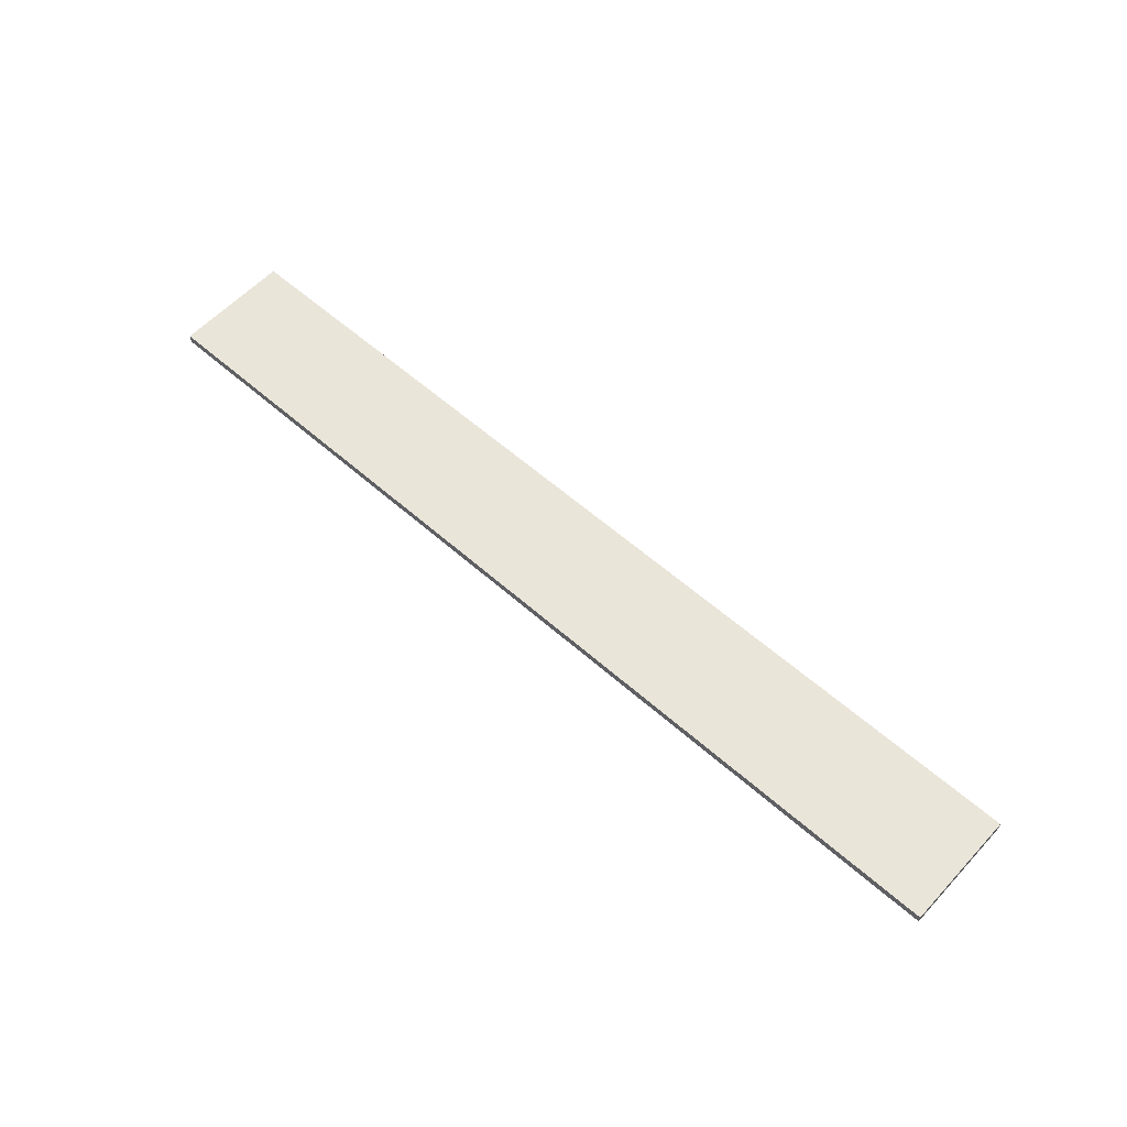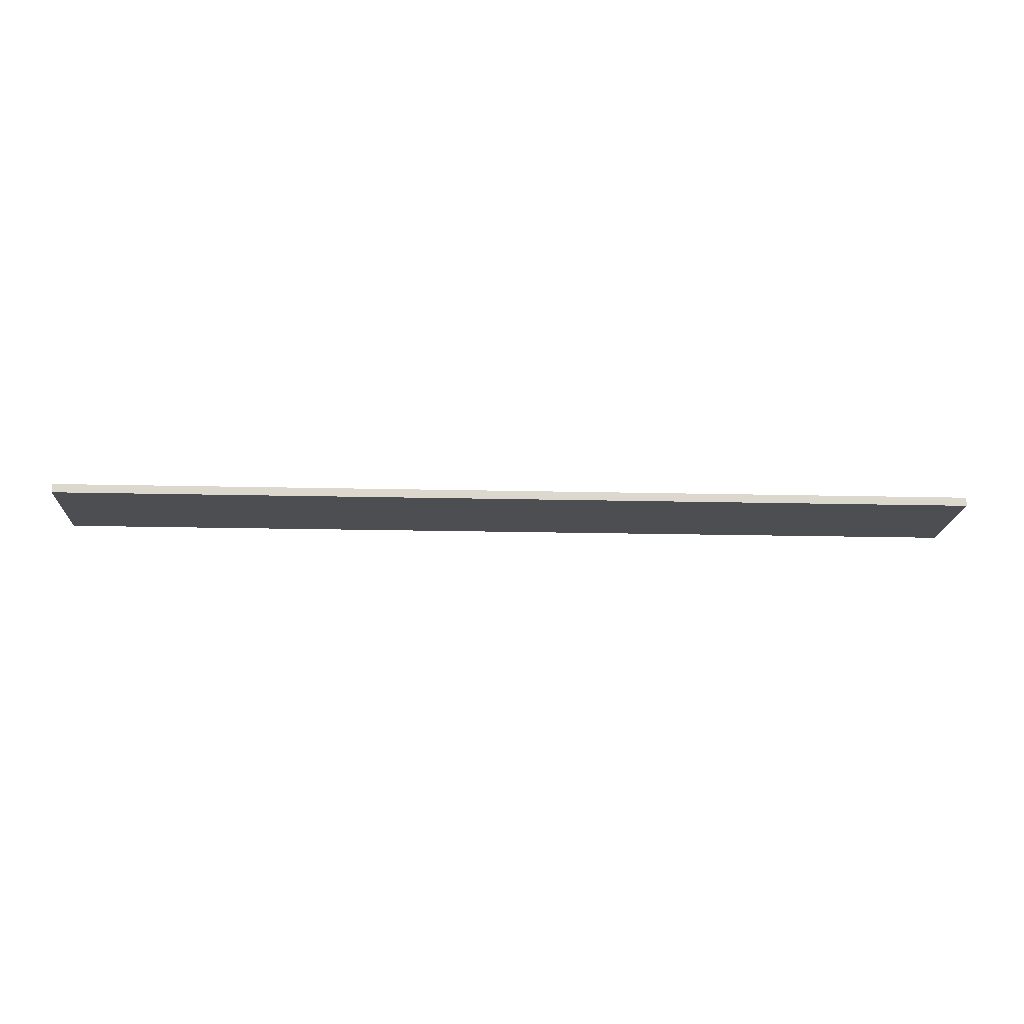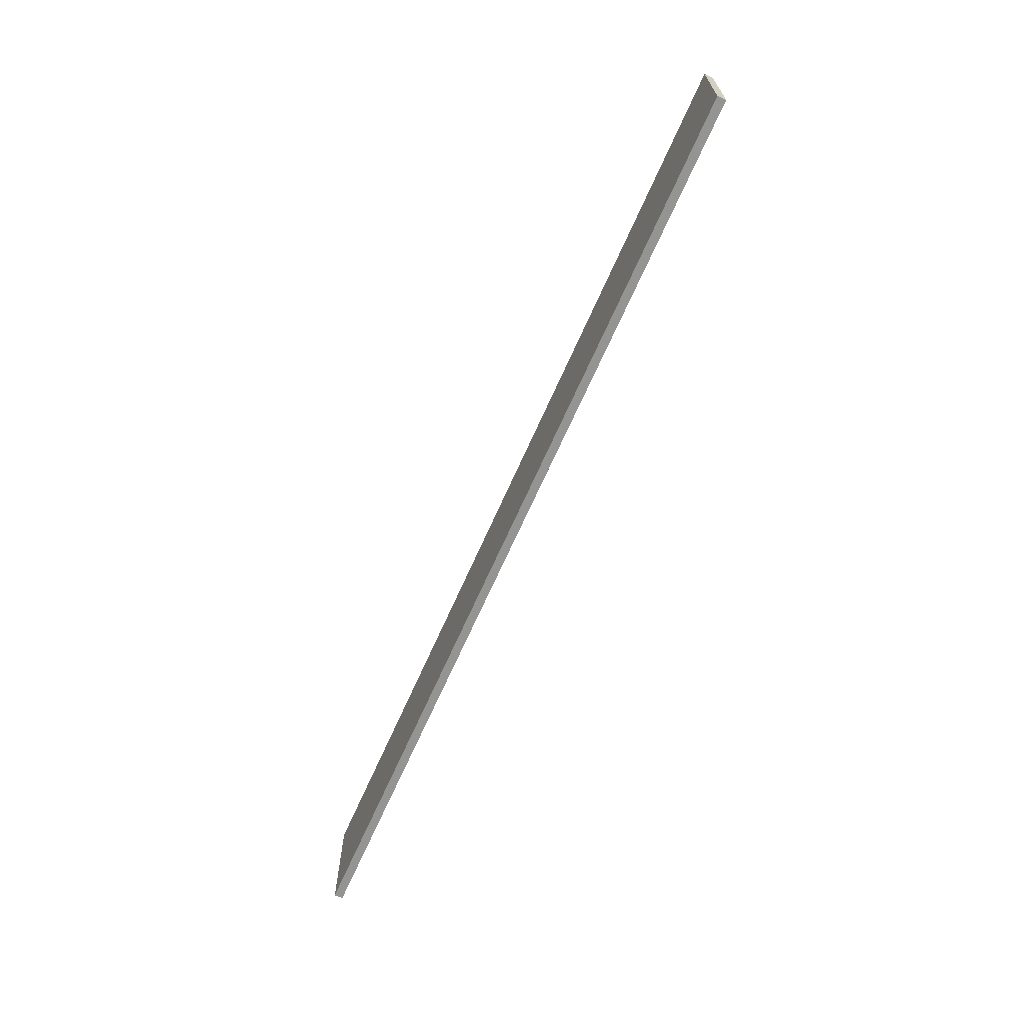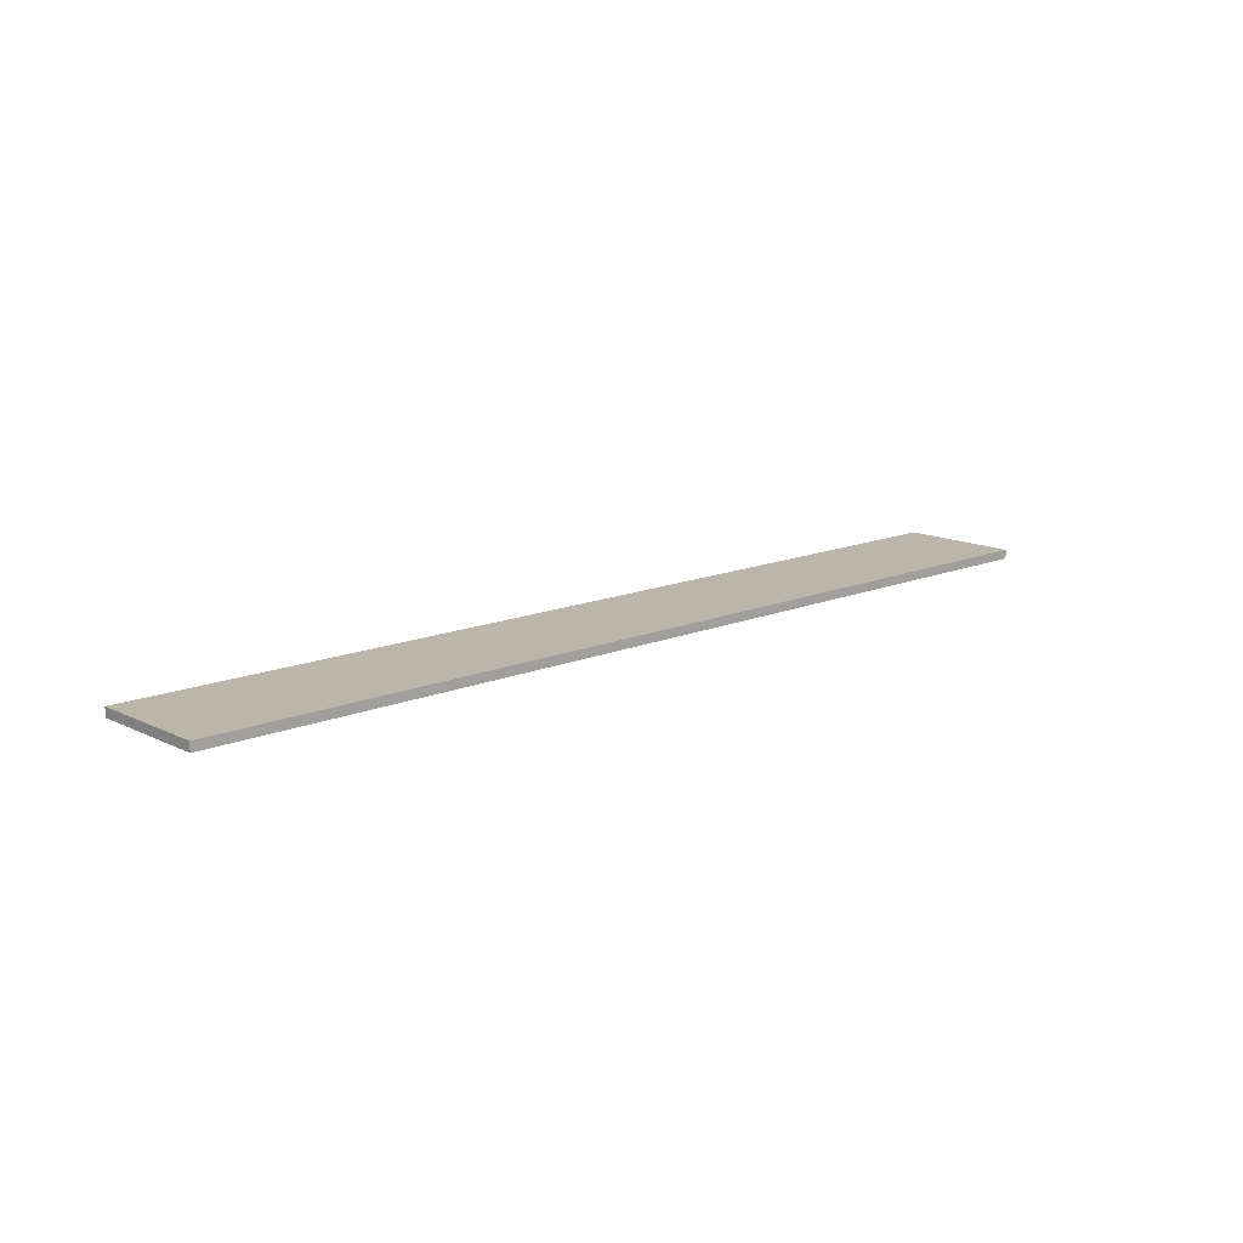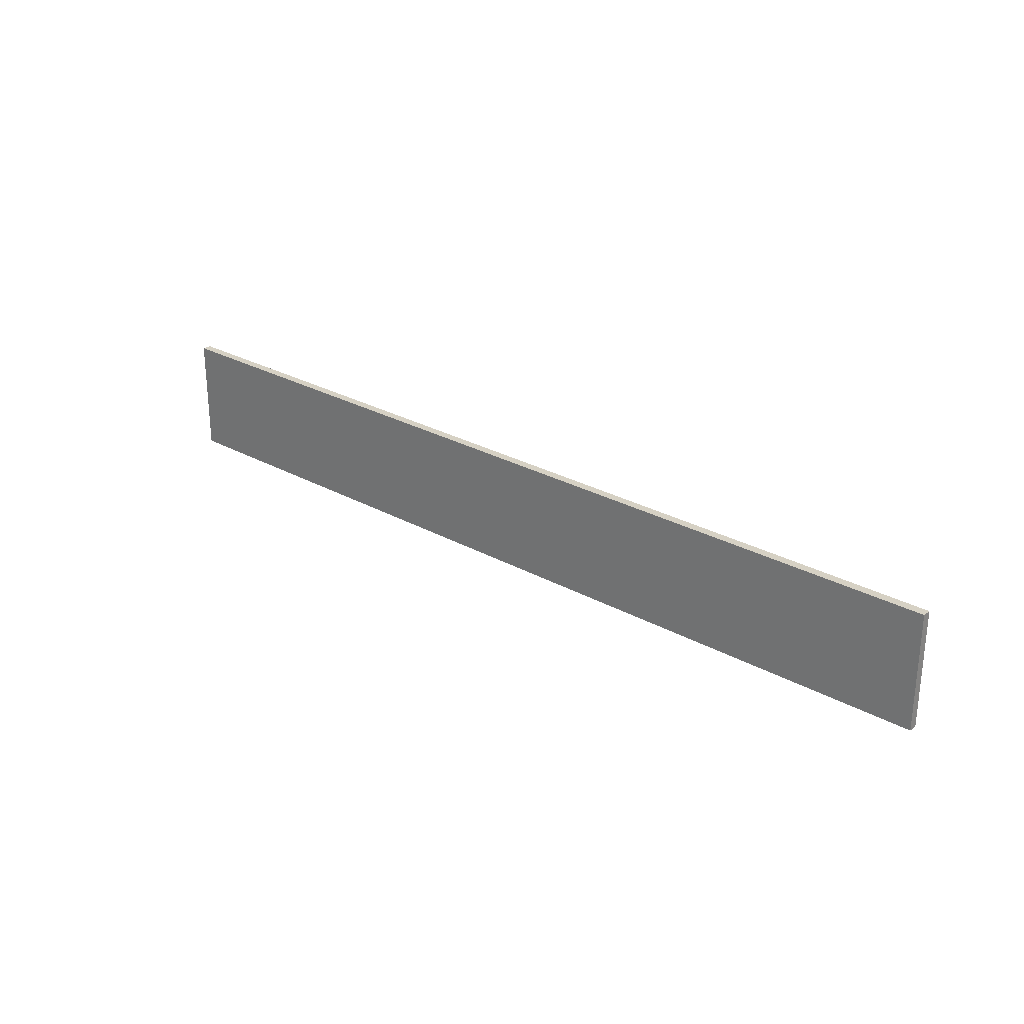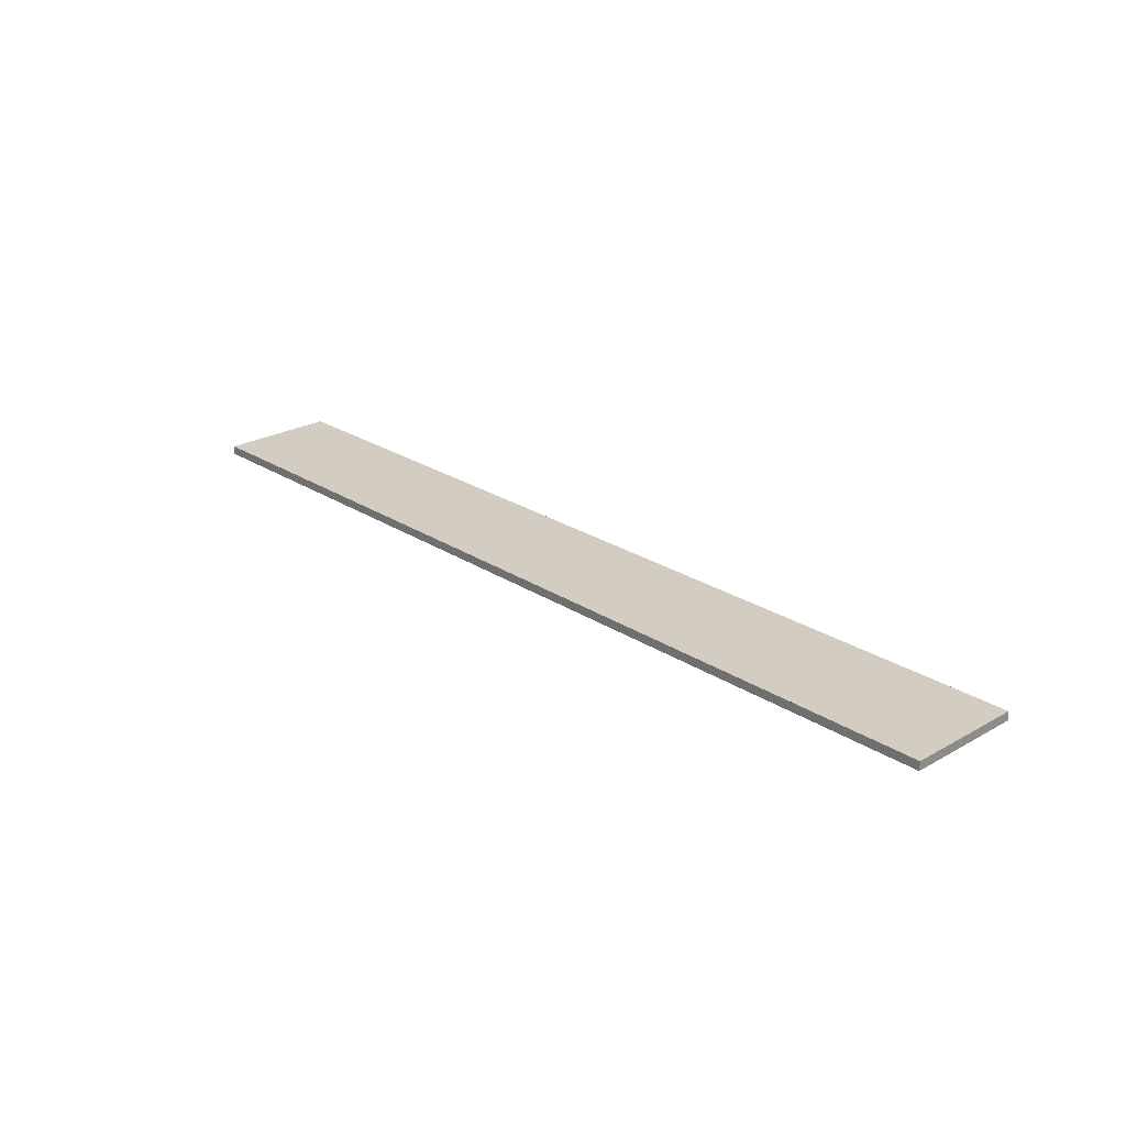
<metadata>
{"format":"obj","ext":"obj","renderer":"f3d","projection":"perspective","resolution":1024,"background":"white","views":[{"elev":58.5,"azim":-137.6,"up":"+Z"},{"elev":-17.2,"azim":177.2,"up":"+Z"},{"elev":-66.9,"azim":66.3,"up":"+Y"},{"elev":14.1,"azim":-42.9,"up":"+Z"},{"elev":26.9,"azim":-139.1,"up":"+Y"},{"elev":24.4,"azim":-133.1,"up":"+Z"}]}
</metadata>
<code>
o Group3/mesh5/mesh5-geometry#mesh5-geometry
v 0.3678 -0.9307 0.1525
v -0.3607 -0.9307 0.1456
v 0.3678 -0.9307 0.1456
v -0.3607 -0.9307 0.1525
v -0.3393 -0.8392 0.1456
v 0.3678 -0.8392 0.1525
v -0.3607 -0.8392 0.1525
v -0.3607 -0.8392 0.1456
v 0.3464 -0.8392 0.1456
v 0.3678 -0.8392 0.1456
v 0.3464 -0.8392 0.1525
v -0.3393 -0.8392 0.1525
f 1 2 3
f 2 1 4
f 3 2 1
f 4 1 2
f 2 5 3
f 3 5 2
f 3 6 1
f 1 6 3
f 1 7 4
f 4 7 1
f 7 2 4
f 4 2 7
f 5 2 8
f 8 2 5
f 3 5 9
f 9 5 3
f 6 3 10
f 10 3 6
f 11 1 6
f 6 1 11
f 7 1 12
f 12 1 7
f 2 7 8
f 8 7 2
f 7 5 8
f 8 5 7
f 5 10 9
f 9 10 5
f 3 9 10
f 10 9 3
f 10 5 6
f 6 5 10
f 12 1 11
f 11 1 12
f 6 5 11
f 11 5 6
f 11 7 12
f 12 7 11
f 5 7 11
f 11 7 5

</code>
